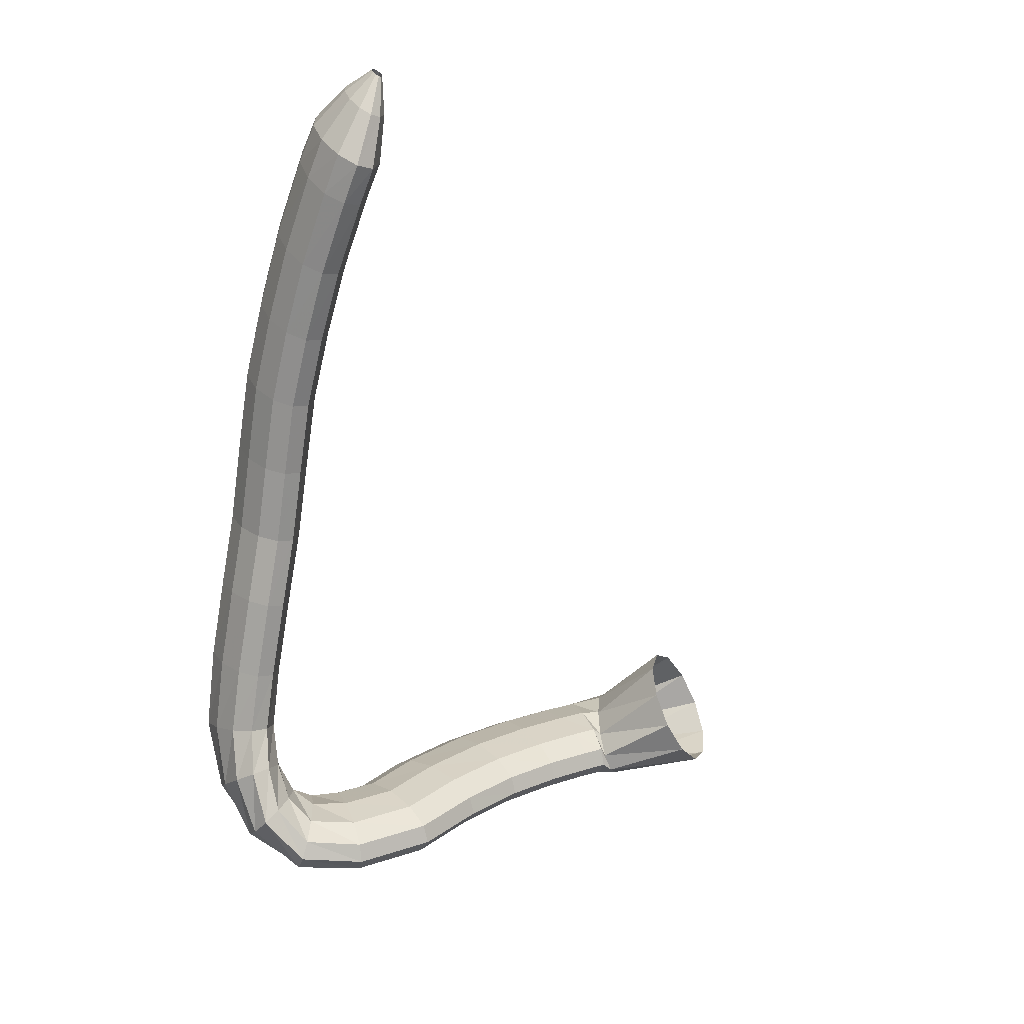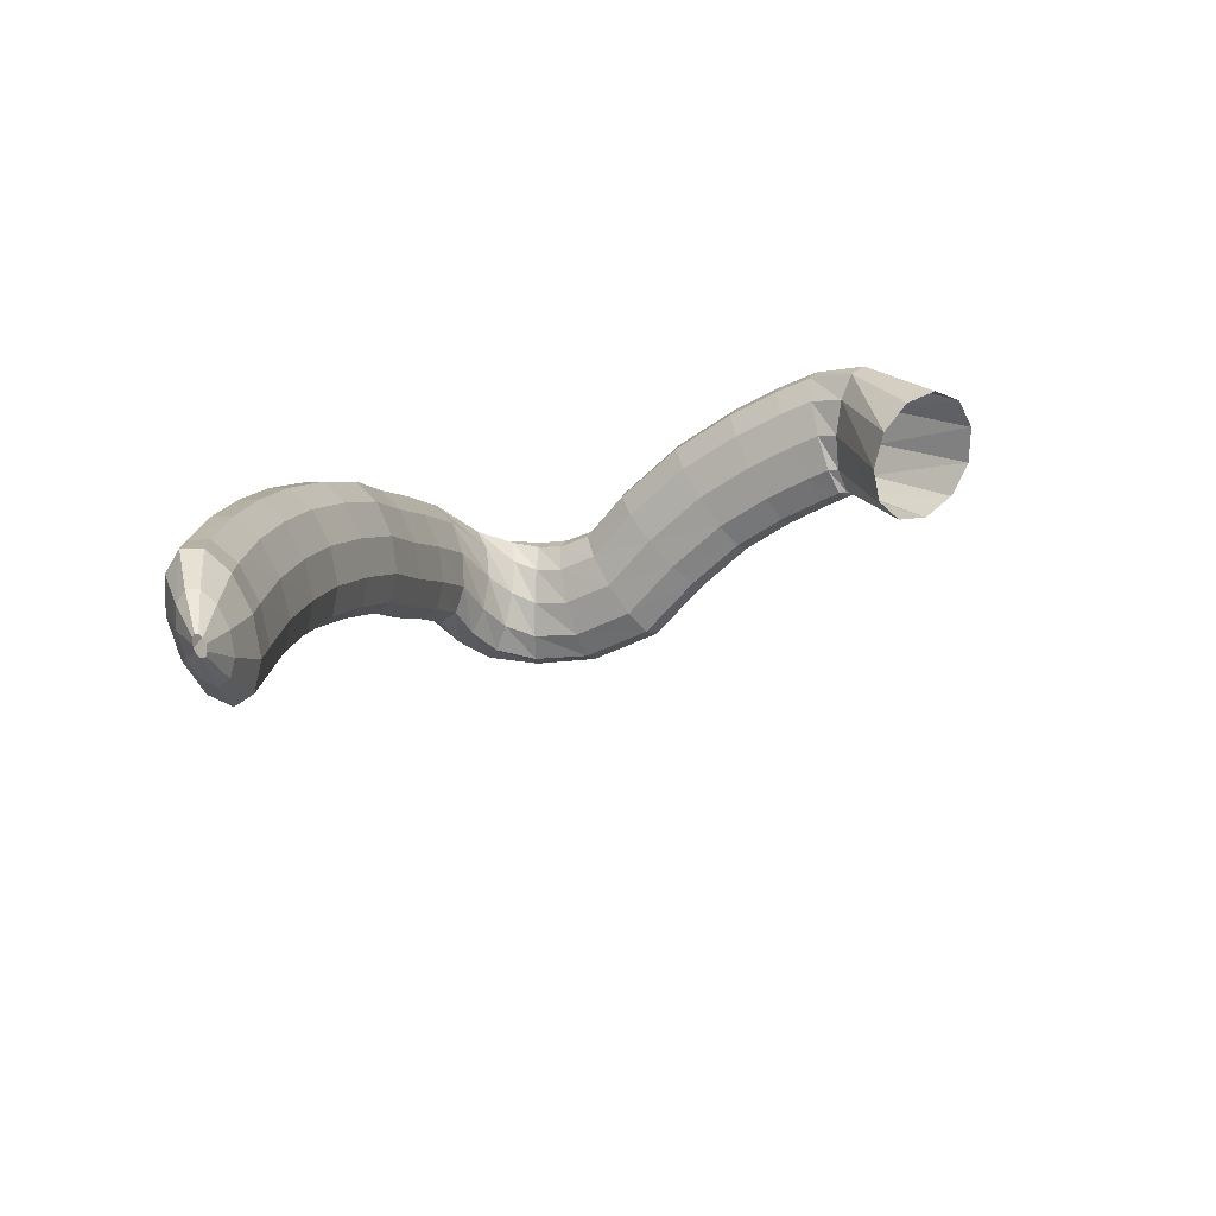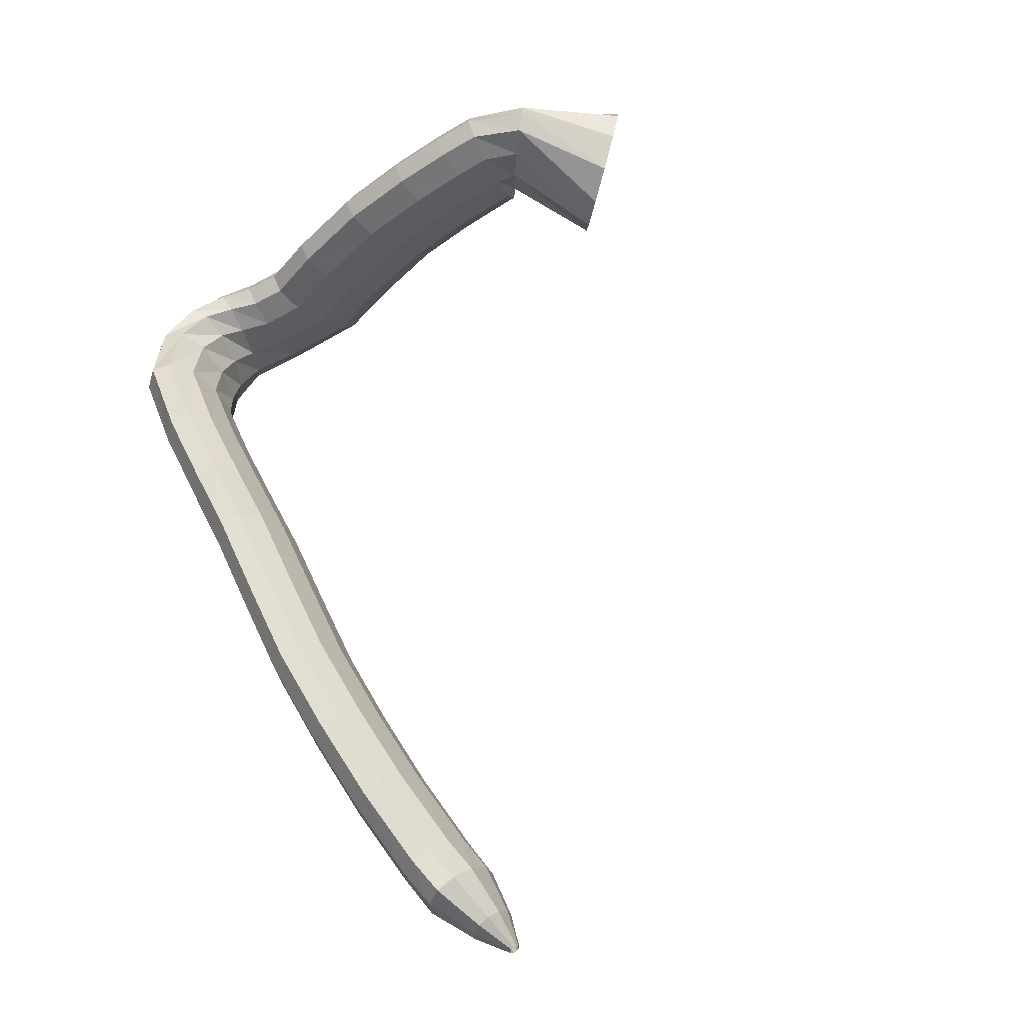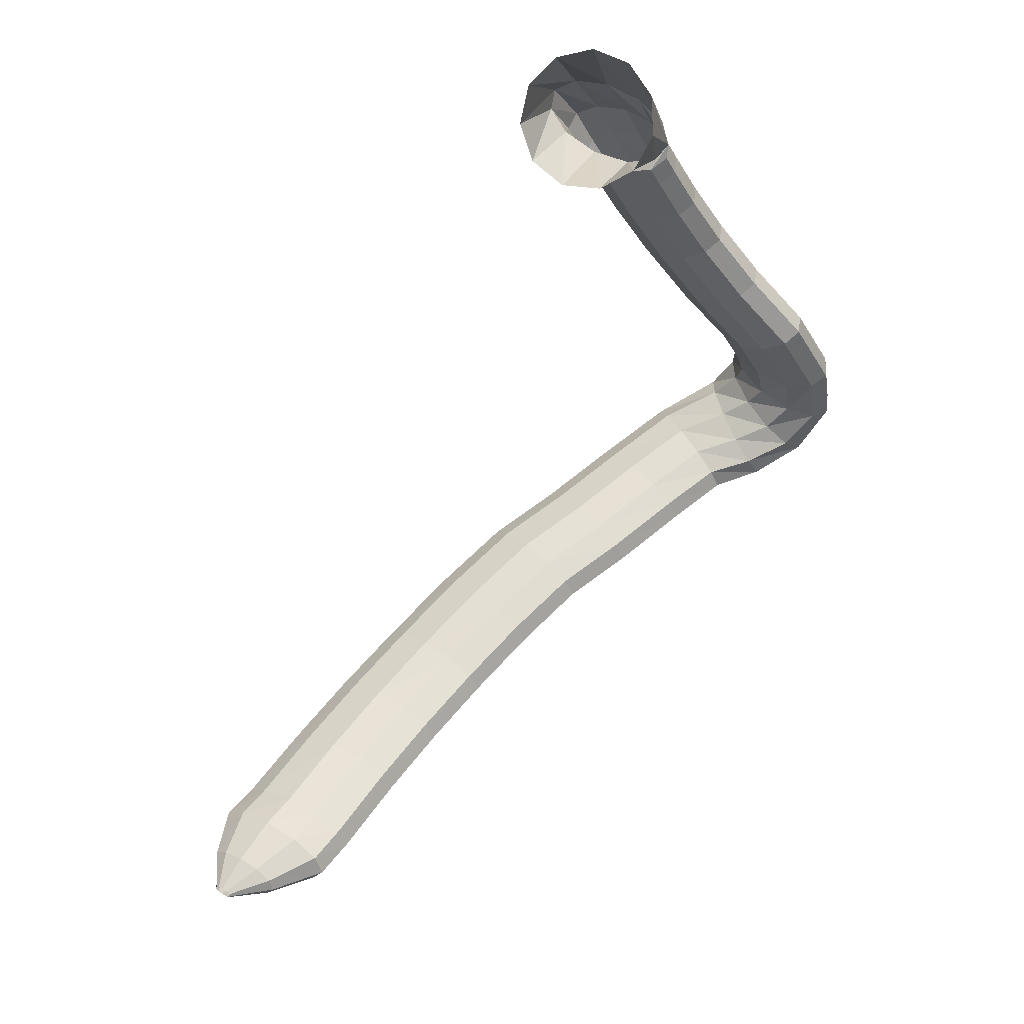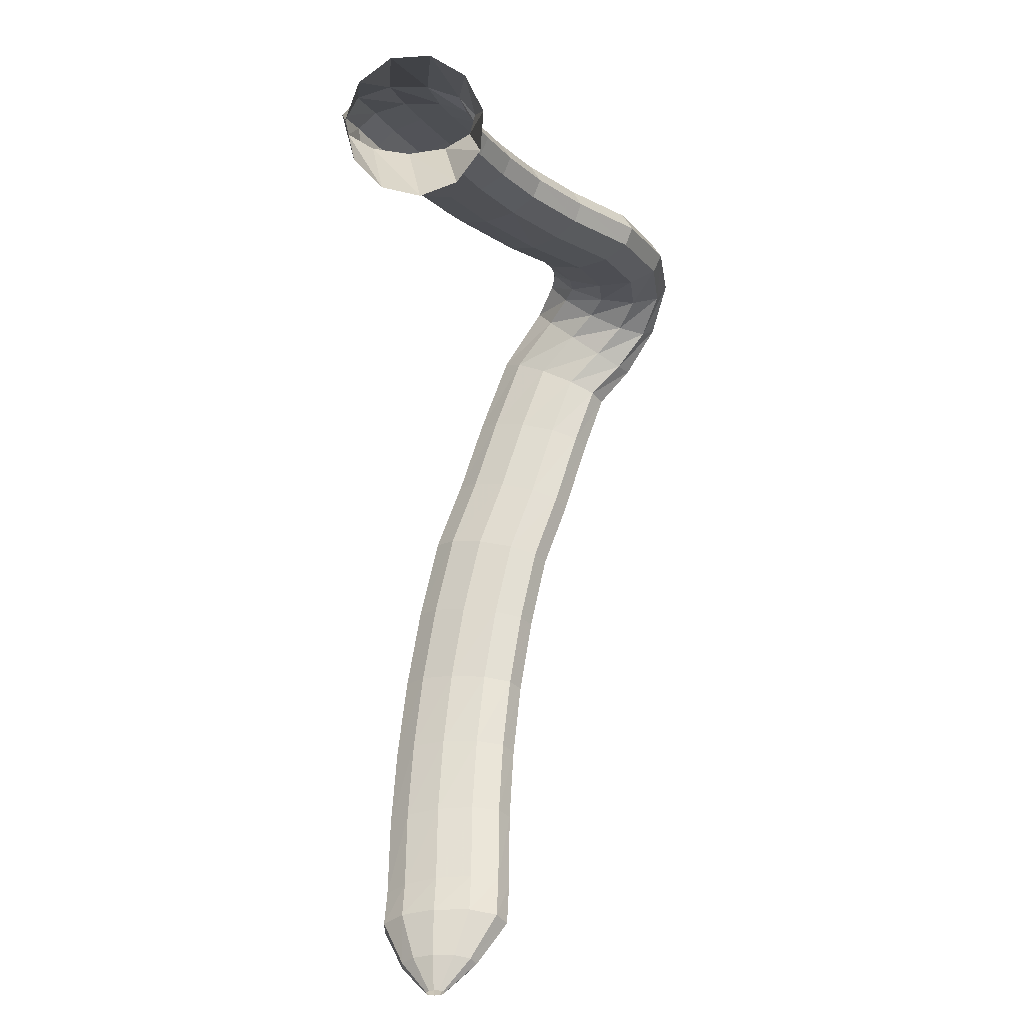
<metadata>
{"format":"obj","ext":"obj","renderer":"f3d","projection":"perspective","resolution":1024,"background":"white","views":[{"elev":-60.1,"azim":-101.9,"up":"+Y"},{"elev":15.3,"azim":-78.7,"up":"+Y"},{"elev":67.4,"azim":-118.4,"up":"+Y"},{"elev":59.7,"azim":-56.7,"up":"+Z"},{"elev":61.7,"azim":-89.4,"up":"+Z"}]}
</metadata>
<code>
g tube1
v 117.8 163.9 88.61
v 117.8 163.5 88.68
v 117.7 163.1 88.61
v 117.7 163 88.43
v 117.6 163.1 88.2
v 117.6 163.5 87.99
v 117.6 163.9 87.87
v 117.6 164.2 87.87
v 117.7 164.5 88
v 117.7 164.5 88.21
v 117.8 164.2 88.44
v 117.8 163.9 88.61
v 120.4 164 89.09
v 120.3 162.4 89.35
v 120.1 161.1 89.08
v 119.9 160.7 88.38
v 119.7 161.1 87.46
v 119.6 162.4 86.62
v 119.6 164 86.12
v 119.8 165.5 86.13
v 120 166.4 86.63
v 120.2 166.4 87.48
v 120.3 165.5 88.4
v 120.4 164 89.09
v 123.8 164 89.24
v 123.7 161.3 89.68
v 123.5 159.2 89.24
v 123.2 158.4 88.06
v 122.9 159.2 86.52
v 122.7 161.2 85.1
v 122.8 163.9 84.26
v 122.9 166.4 84.26
v 123.2 167.9 85.1
v 123.5 167.9 86.52
v 123.7 166.5 88.07
v 123.8 164 89.24
v 126.5 163.9 88.75
v 126.5 161.2 89.21
v 126.4 159.1 88.79
v 126.2 158.3 87.6
v 126 159 86.04
v 125.9 161 84.58
v 125.8 163.7 83.7
v 125.8 166.2 83.68
v 125.9 167.7 84.52
v 126.1 167.8 85.95
v 126.4 166.4 87.53
v 126.5 163.9 88.75
v 132.4 164 88
v 132.4 161.3 88.5
v 132.3 159.2 88.1
v 132.1 158.3 86.91
v 132 159 85.33
v 131.9 161 83.84
v 131.9 163.7 82.93
v 131.9 166.2 82.88
v 132 167.7 83.7
v 132.2 167.8 85.15
v 132.3 166.4 86.75
v 132.4 164 88
v 138.2 163.7 87.6
v 138 161 88.13
v 137.9 158.9 87.75
v 137.8 158.1 86.57
v 137.7 158.8 84.97
v 137.8 160.7 83.46
v 137.9 163.4 82.52
v 138.1 165.9 82.44
v 138.3 167.4 83.25
v 138.3 167.5 84.7
v 138.3 166.1 86.32
v 138.2 163.7 87.6
v 144 163.2 87.45
v 143.7 160.5 88
v 143.4 158.4 87.62
v 143.3 157.6 86.45
v 143.4 158.2 84.85
v 143.7 160.2 83.32
v 144 162.8 82.36
v 144.3 165.3 82.27
v 144.5 166.8 83.07
v 144.5 166.9 84.52
v 144.3 165.6 86.15
v 144 163.2 87.45
v 149.9 162.3 87.77
v 149.4 159.7 88.32
v 149 157.6 87.95
v 148.9 156.8 86.77
v 149.2 157.4 85.17
v 149.6 159.3 83.65
v 150.1 161.9 82.69
v 150.5 164.4 82.6
v 150.8 165.9 83.4
v 150.7 166 84.85
v 150.4 164.7 86.48
v 149.9 162.3 87.77
v 155.9 161.1 88.17
v 155.2 158.5 88.7
v 154.7 156.5 88.32
v 154.5 155.6 87.15
v 154.7 156.3 85.55
v 155.3 158.1 84.03
v 156 160.7 83.09
v 156.7 163.1 83.01
v 157 164.6 83.82
v 157 164.7 85.26
v 156.6 163.4 86.89
v 155.9 161.1 88.17
v 161.3 159.3 88.33
v 160.5 156.7 88.86
v 159.9 154.7 88.48
v 159.6 153.9 87.3
v 159.9 154.5 85.7
v 160.5 156.4 84.19
v 161.3 158.9 83.24
v 162.1 161.3 83.16
v 162.5 162.8 83.98
v 162.5 162.9 85.42
v 162 161.6 87.05
v 161.3 159.3 88.33
v 167 157.6 88.55
v 166.2 155.1 89.07
v 165.6 153 88.69
v 165.4 152.2 87.51
v 165.7 152.8 85.91
v 166.4 154.7 84.41
v 167.3 157.2 83.47
v 168 159.6 83.39
v 168.4 161.1 84.21
v 168.3 161.2 85.65
v 167.8 159.9 87.27
v 167 157.6 88.55
v 172.1 155.9 89.05
v 170.8 153.5 89.46
v 170 151.6 89
v 169.8 150.8 87.81
v 170.5 151.3 86.28
v 171.7 153 84.89
v 173.1 155.3 84.08
v 174.2 157.5 84.1
v 174.7 158.9 84.96
v 174.5 159.1 86.38
v 173.5 157.9 87.9
v 172.1 155.9 89.05
v 174.7 153.4 90.49
v 173.1 151.2 90.44
v 172.2 149.4 89.72
v 172.4 148.5 88.56
v 173.6 148.9 87.33
v 175.4 150.4 86.42
v 177.2 152.5 86.12
v 178.5 154.6 86.52
v 178.8 155.9 87.5
v 178.1 156.2 88.74
v 176.6 155.2 89.86
v 174.7 153.4 90.49
v 175.9 151.8 92.09
v 174.9 149.3 91.78
v 174.7 147.3 91.09
v 175.5 146.4 90.26
v 177 146.9 89.54
v 178.7 148.7 89.17
v 180.1 151.1 89.26
v 180.8 153.4 89.78
v 180.5 155 90.57
v 179.3 155.2 91.38
v 177.6 154 91.94
v 175.9 151.8 92.09
v 176.4 151 93.87
v 176 148.2 93.91
v 176.5 146.2 93.86
v 177.8 145.4 93.74
v 179.3 146.2 93.58
v 180.7 148.3 93.44
v 181.4 151 93.36
v 181.3 153.5 93.37
v 180.4 155 93.46
v 179 154.9 93.6
v 177.5 153.5 93.76
v 176.4 151 93.87
v 175.9 151.2 96.59
v 175.7 148.6 97.42
v 176.4 146.7 98.15
v 177.6 146.1 98.54
v 179.1 147 98.47
v 180.4 149.1 97.97
v 181 151.8 97.19
v 180.8 154.1 96.37
v 179.8 155.4 95.79
v 178.3 155.2 95.62
v 176.9 153.7 95.91
v 175.9 151.2 96.59
v 175.3 153 100.2
v 174.9 150.9 101.9
v 175.4 149.3 103.2
v 176.7 148.8 103.8
v 178.2 149.5 103.4
v 179.6 151.3 102.3
v 180.3 153.4 100.6
v 180.2 155.3 99.05
v 179.3 156.4 98.03
v 177.9 156.3 97.91
v 176.4 155 98.71
v 175.3 153 100.2
v 174.9 156.9 103.5
v 174.5 155 105.4
v 175 153.6 106.9
v 176.3 153.1 107.6
v 177.8 153.7 107.1
v 179.2 155.2 105.7
v 180 157.1 103.8
v 179.9 158.9 102
v 179 159.8 100.8
v 177.6 159.8 100.8
v 176 158.7 101.8
v 174.9 156.9 103.5
v 174.5 160.6 107.5
v 174.2 158.5 109.2
v 174.7 156.9 110.5
v 175.9 156.4 111.1
v 177.5 157.1 110.7
v 178.8 158.8 109.5
v 179.6 161 107.8
v 179.5 162.9 106.3
v 178.5 164 105.3
v 177.1 163.9 105.2
v 175.6 162.6 106
v 174.5 160.6 107.5
v 173.9 163.3 111.4
v 173.7 161 112.8
v 174.2 159.3 114
v 175.5 158.7 114.5
v 177 159.5 114.2
v 178.3 161.4 113.3
v 179 163.7 111.9
v 178.9 165.8 110.6
v 177.9 167 109.7
v 176.5 166.9 109.6
v 175 165.5 110.2
v 173.9 163.3 111.4
v 173.4 165.2 114.8
v 173.2 162.7 116
v 173.8 161 117
v 175 160.4 117.5
v 176.5 161.2 117.3
v 177.8 163.2 116.5
v 178.5 165.6 115.3
v 178.3 167.8 114.1
v 177.4 169 113.3
v 175.9 168.9 113.2
v 174.5 167.5 113.7
v 173.4 165.2 114.8
v 173.1 166.1 116.8
v 172.9 163.6 117.6
v 173.6 161.7 118.4
v 174.8 161.1 118.9
v 176.3 162 118.9
v 177.5 164.1 118.4
v 178.1 166.8 117.6
v 177.9 169.1 116.7
v 176.9 170.3 116.1
v 175.5 170.2 115.8
v 174.1 168.6 116.1
v 173.1 166.1 116.8
v 172.9 166.3 118.2
v 173.3 163.6 118.4
v 174.2 161.7 118.9
v 175.4 161.4 119.7
v 176.4 162.6 120.5
v 176.9 164.9 121
v 176.9 167.7 121
v 176.2 170.1 120.6
v 175.1 171.3 119.9
v 174 170.8 119.1
v 173.1 169 118.5
v 172.9 166.3 118.2
v 166.5 165.1 121.6
v 167.4 162.5 122
v 169.2 160.8 123.4
v 171.4 160.6 125.2
v 173.1 161.9 127
v 173.9 164.4 128.1
v 173.6 167.2 128.2
v 172.1 169.4 127.3
v 170.1 170.4 125.6
v 168.1 169.8 123.8
v 166.7 167.9 122.2
v 166.5 165.1 121.6
f 1 2 14
f 14 13 1
f 2 3 15
f 15 14 2
f 3 4 16
f 16 15 3
f 4 5 17
f 17 16 4
f 5 6 18
f 18 17 5
f 6 7 19
f 19 18 6
f 7 8 20
f 20 19 7
f 8 9 21
f 21 20 8
f 9 10 22
f 22 21 9
f 10 11 23
f 23 22 10
f 11 12 24
f 24 23 11
f 13 14 26
f 26 25 13
f 14 15 27
f 27 26 14
f 15 16 28
f 28 27 15
f 16 17 29
f 29 28 16
f 17 18 30
f 30 29 17
f 18 19 31
f 31 30 18
f 19 20 32
f 32 31 19
f 20 21 33
f 33 32 20
f 21 22 34
f 34 33 21
f 22 23 35
f 35 34 22
f 23 24 36
f 36 35 23
f 25 26 38
f 38 37 25
f 26 27 39
f 39 38 26
f 27 28 40
f 40 39 27
f 28 29 41
f 41 40 28
f 29 30 42
f 42 41 29
f 30 31 43
f 43 42 30
f 31 32 44
f 44 43 31
f 32 33 45
f 45 44 32
f 33 34 46
f 46 45 33
f 34 35 47
f 47 46 34
f 35 36 48
f 48 47 35
f 37 38 50
f 50 49 37
f 38 39 51
f 51 50 38
f 39 40 52
f 52 51 39
f 40 41 53
f 53 52 40
f 41 42 54
f 54 53 41
f 42 43 55
f 55 54 42
f 43 44 56
f 56 55 43
f 44 45 57
f 57 56 44
f 45 46 58
f 58 57 45
f 46 47 59
f 59 58 46
f 47 48 60
f 60 59 47
f 49 50 62
f 62 61 49
f 50 51 63
f 63 62 50
f 51 52 64
f 64 63 51
f 52 53 65
f 65 64 52
f 53 54 66
f 66 65 53
f 54 55 67
f 67 66 54
f 55 56 68
f 68 67 55
f 56 57 69
f 69 68 56
f 57 58 70
f 70 69 57
f 58 59 71
f 71 70 58
f 59 60 72
f 72 71 59
f 61 62 74
f 74 73 61
f 62 63 75
f 75 74 62
f 63 64 76
f 76 75 63
f 64 65 77
f 77 76 64
f 65 66 78
f 78 77 65
f 66 67 79
f 79 78 66
f 67 68 80
f 80 79 67
f 68 69 81
f 81 80 68
f 69 70 82
f 82 81 69
f 70 71 83
f 83 82 70
f 71 72 84
f 84 83 71
f 73 74 86
f 86 85 73
f 74 75 87
f 87 86 74
f 75 76 88
f 88 87 75
f 76 77 89
f 89 88 76
f 77 78 90
f 90 89 77
f 78 79 91
f 91 90 78
f 79 80 92
f 92 91 79
f 80 81 93
f 93 92 80
f 81 82 94
f 94 93 81
f 82 83 95
f 95 94 82
f 83 84 96
f 96 95 83
f 85 86 98
f 98 97 85
f 86 87 99
f 99 98 86
f 87 88 100
f 100 99 87
f 88 89 101
f 101 100 88
f 89 90 102
f 102 101 89
f 90 91 103
f 103 102 90
f 91 92 104
f 104 103 91
f 92 93 105
f 105 104 92
f 93 94 106
f 106 105 93
f 94 95 107
f 107 106 94
f 95 96 108
f 108 107 95
f 97 98 110
f 110 109 97
f 98 99 111
f 111 110 98
f 99 100 112
f 112 111 99
f 100 101 113
f 113 112 100
f 101 102 114
f 114 113 101
f 102 103 115
f 115 114 102
f 103 104 116
f 116 115 103
f 104 105 117
f 117 116 104
f 105 106 118
f 118 117 105
f 106 107 119
f 119 118 106
f 107 108 120
f 120 119 107
f 109 110 122
f 122 121 109
f 110 111 123
f 123 122 110
f 111 112 124
f 124 123 111
f 112 113 125
f 125 124 112
f 113 114 126
f 126 125 113
f 114 115 127
f 127 126 114
f 115 116 128
f 128 127 115
f 116 117 129
f 129 128 116
f 117 118 130
f 130 129 117
f 118 119 131
f 131 130 118
f 119 120 132
f 132 131 119
f 121 122 134
f 134 133 121
f 122 123 135
f 135 134 122
f 123 124 136
f 136 135 123
f 124 125 137
f 137 136 124
f 125 126 138
f 138 137 125
f 126 127 139
f 139 138 126
f 127 128 140
f 140 139 127
f 128 129 141
f 141 140 128
f 129 130 142
f 142 141 129
f 130 131 143
f 143 142 130
f 131 132 144
f 144 143 131
f 133 134 146
f 146 145 133
f 134 135 147
f 147 146 134
f 135 136 148
f 148 147 135
f 136 137 149
f 149 148 136
f 137 138 150
f 150 149 137
f 138 139 151
f 151 150 138
f 139 140 152
f 152 151 139
f 140 141 153
f 153 152 140
f 141 142 154
f 154 153 141
f 142 143 155
f 155 154 142
f 143 144 156
f 156 155 143
f 145 146 158
f 158 157 145
f 146 147 159
f 159 158 146
f 147 148 160
f 160 159 147
f 148 149 161
f 161 160 148
f 149 150 162
f 162 161 149
f 150 151 163
f 163 162 150
f 151 152 164
f 164 163 151
f 152 153 165
f 165 164 152
f 153 154 166
f 166 165 153
f 154 155 167
f 167 166 154
f 155 156 168
f 168 167 155
f 157 158 170
f 170 169 157
f 158 159 171
f 171 170 158
f 159 160 172
f 172 171 159
f 160 161 173
f 173 172 160
f 161 162 174
f 174 173 161
f 162 163 175
f 175 174 162
f 163 164 176
f 176 175 163
f 164 165 177
f 177 176 164
f 165 166 178
f 178 177 165
f 166 167 179
f 179 178 166
f 167 168 180
f 180 179 167
f 169 170 182
f 182 181 169
f 170 171 183
f 183 182 170
f 171 172 184
f 184 183 171
f 172 173 185
f 185 184 172
f 173 174 186
f 186 185 173
f 174 175 187
f 187 186 174
f 175 176 188
f 188 187 175
f 176 177 189
f 189 188 176
f 177 178 190
f 190 189 177
f 178 179 191
f 191 190 178
f 179 180 192
f 192 191 179
f 181 182 194
f 194 193 181
f 182 183 195
f 195 194 182
f 183 184 196
f 196 195 183
f 184 185 197
f 197 196 184
f 185 186 198
f 198 197 185
f 186 187 199
f 199 198 186
f 187 188 200
f 200 199 187
f 188 189 201
f 201 200 188
f 189 190 202
f 202 201 189
f 190 191 203
f 203 202 190
f 191 192 204
f 204 203 191
f 193 194 206
f 206 205 193
f 194 195 207
f 207 206 194
f 195 196 208
f 208 207 195
f 196 197 209
f 209 208 196
f 197 198 210
f 210 209 197
f 198 199 211
f 211 210 198
f 199 200 212
f 212 211 199
f 200 201 213
f 213 212 200
f 201 202 214
f 214 213 201
f 202 203 215
f 215 214 202
f 203 204 216
f 216 215 203
f 205 206 218
f 218 217 205
f 206 207 219
f 219 218 206
f 207 208 220
f 220 219 207
f 208 209 221
f 221 220 208
f 209 210 222
f 222 221 209
f 210 211 223
f 223 222 210
f 211 212 224
f 224 223 211
f 212 213 225
f 225 224 212
f 213 214 226
f 226 225 213
f 214 215 227
f 227 226 214
f 215 216 228
f 228 227 215
f 217 218 230
f 230 229 217
f 218 219 231
f 231 230 218
f 219 220 232
f 232 231 219
f 220 221 233
f 233 232 220
f 221 222 234
f 234 233 221
f 222 223 235
f 235 234 222
f 223 224 236
f 236 235 223
f 224 225 237
f 237 236 224
f 225 226 238
f 238 237 225
f 226 227 239
f 239 238 226
f 227 228 240
f 240 239 227
f 229 230 242
f 242 241 229
f 230 231 243
f 243 242 230
f 231 232 244
f 244 243 231
f 232 233 245
f 245 244 232
f 233 234 246
f 246 245 233
f 234 235 247
f 247 246 234
f 235 236 248
f 248 247 235
f 236 237 249
f 249 248 236
f 237 238 250
f 250 249 237
f 238 239 251
f 251 250 238
f 239 240 252
f 252 251 239
f 241 242 254
f 254 253 241
f 242 243 255
f 255 254 242
f 243 244 256
f 256 255 243
f 244 245 257
f 257 256 244
f 245 246 258
f 258 257 245
f 246 247 259
f 259 258 246
f 247 248 260
f 260 259 247
f 248 249 261
f 261 260 248
f 249 250 262
f 262 261 249
f 250 251 263
f 263 262 250
f 251 252 264
f 264 263 251
f 253 254 266
f 266 265 253
f 254 255 267
f 267 266 254
f 255 256 268
f 268 267 255
f 256 257 269
f 269 268 256
f 257 258 270
f 270 269 257
f 258 259 271
f 271 270 258
f 259 260 272
f 272 271 259
f 260 261 273
f 273 272 260
f 261 262 274
f 274 273 261
f 262 263 275
f 275 274 262
f 263 264 276
f 276 275 263
f 265 266 278
f 278 277 265
f 266 267 279
f 279 278 266
f 267 268 280
f 280 279 267
f 268 269 281
f 281 280 268
f 269 270 282
f 282 281 269
f 270 271 283
f 283 282 270
f 271 272 284
f 284 283 271
f 272 273 285
f 285 284 272
f 273 274 286
f 286 285 273
f 274 275 287
f 287 286 274
f 275 276 288
f 288 287 275
g

</code>
